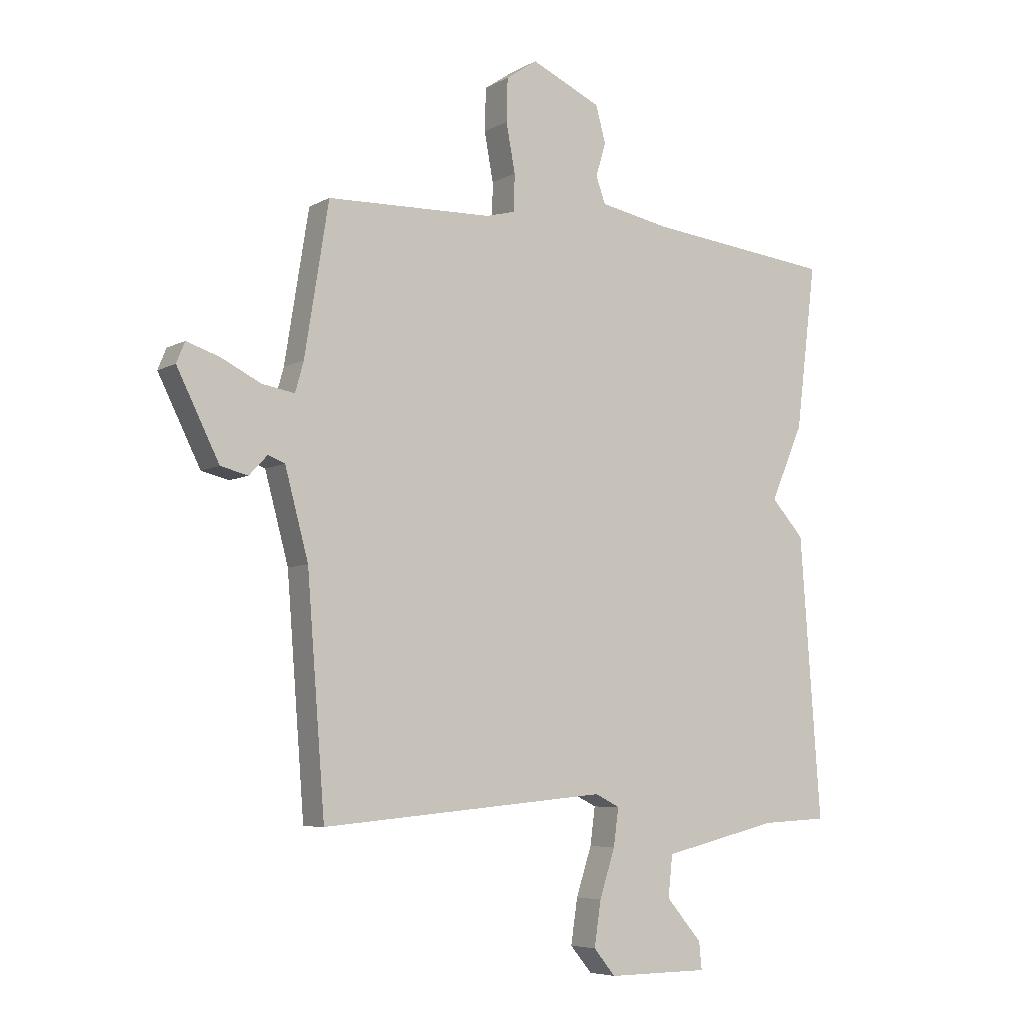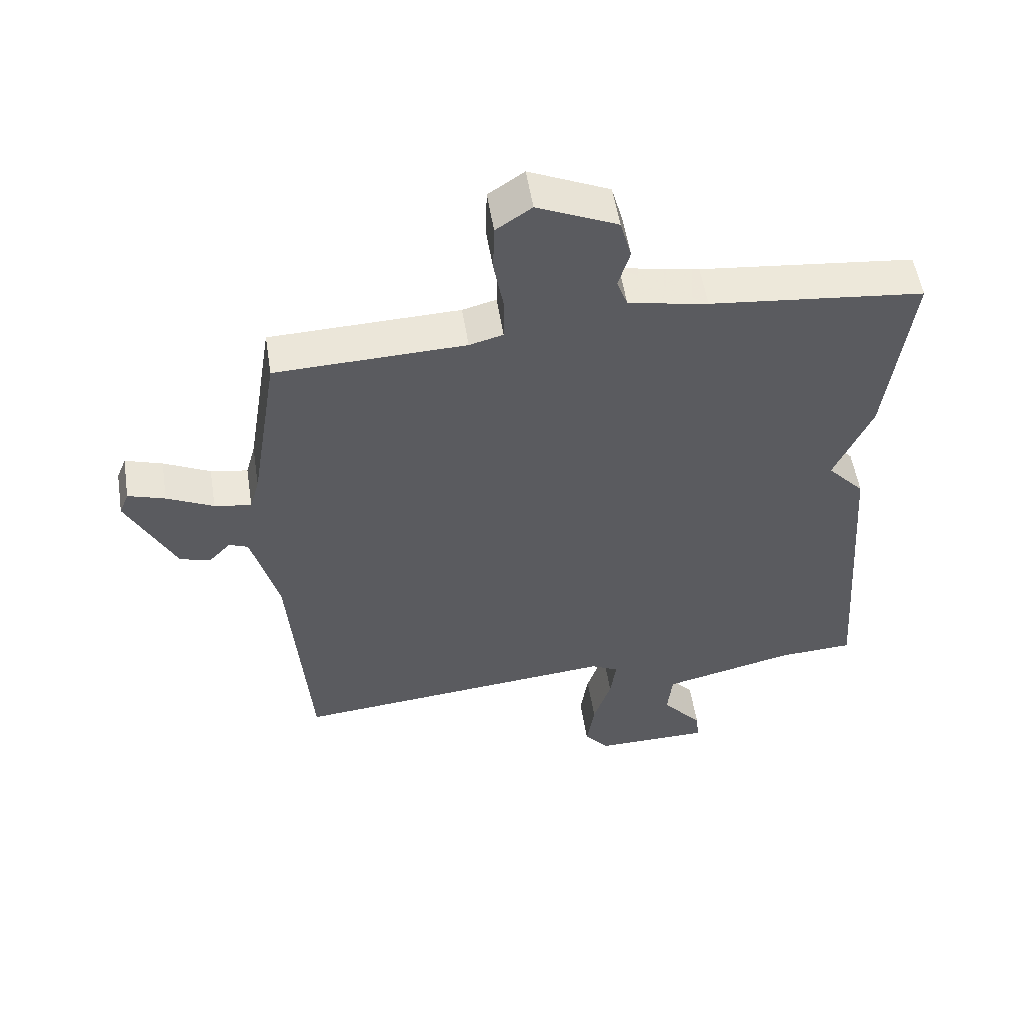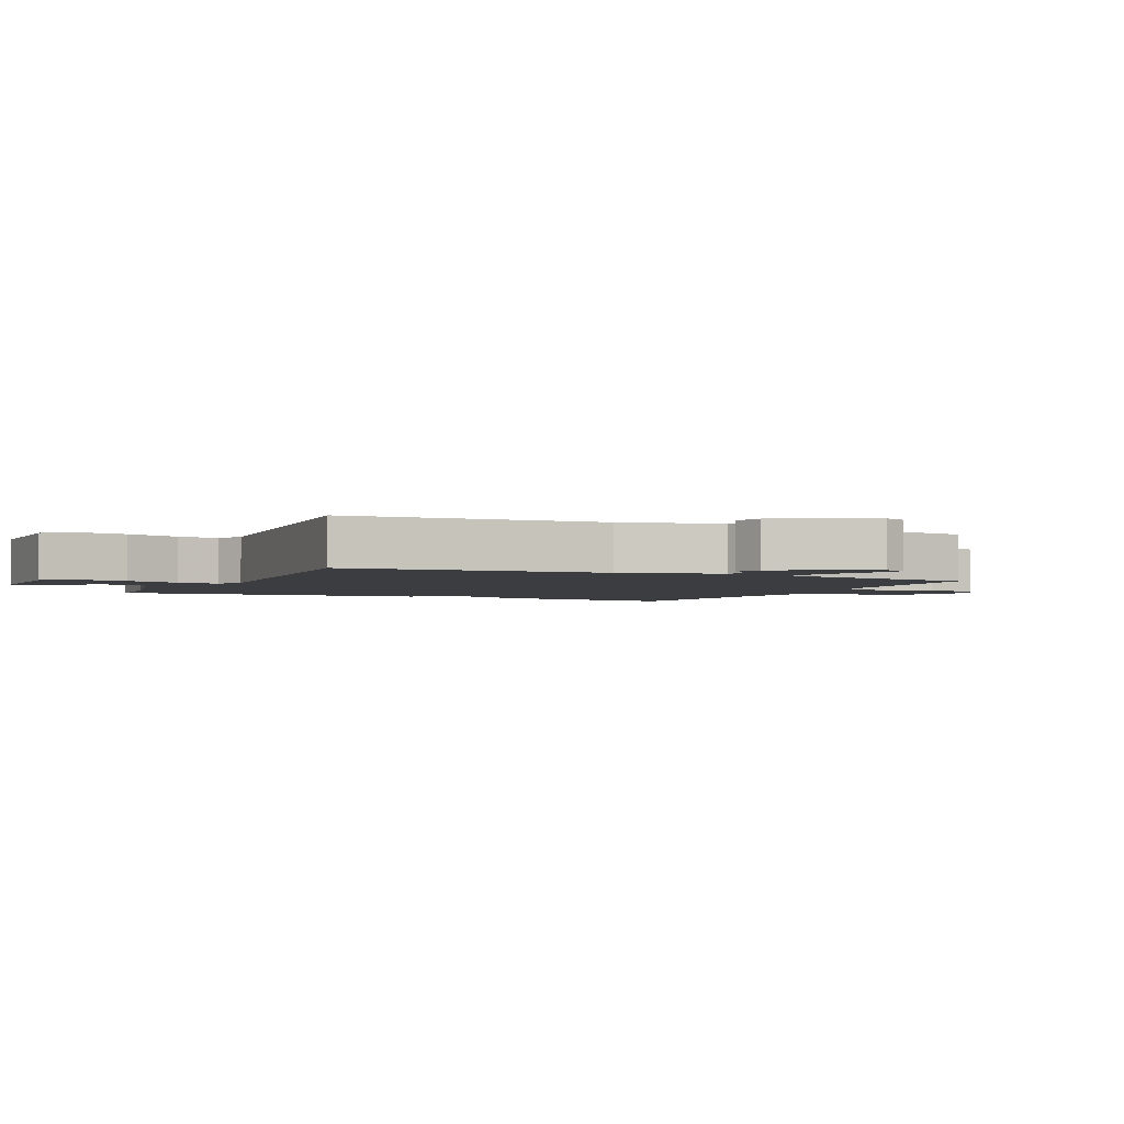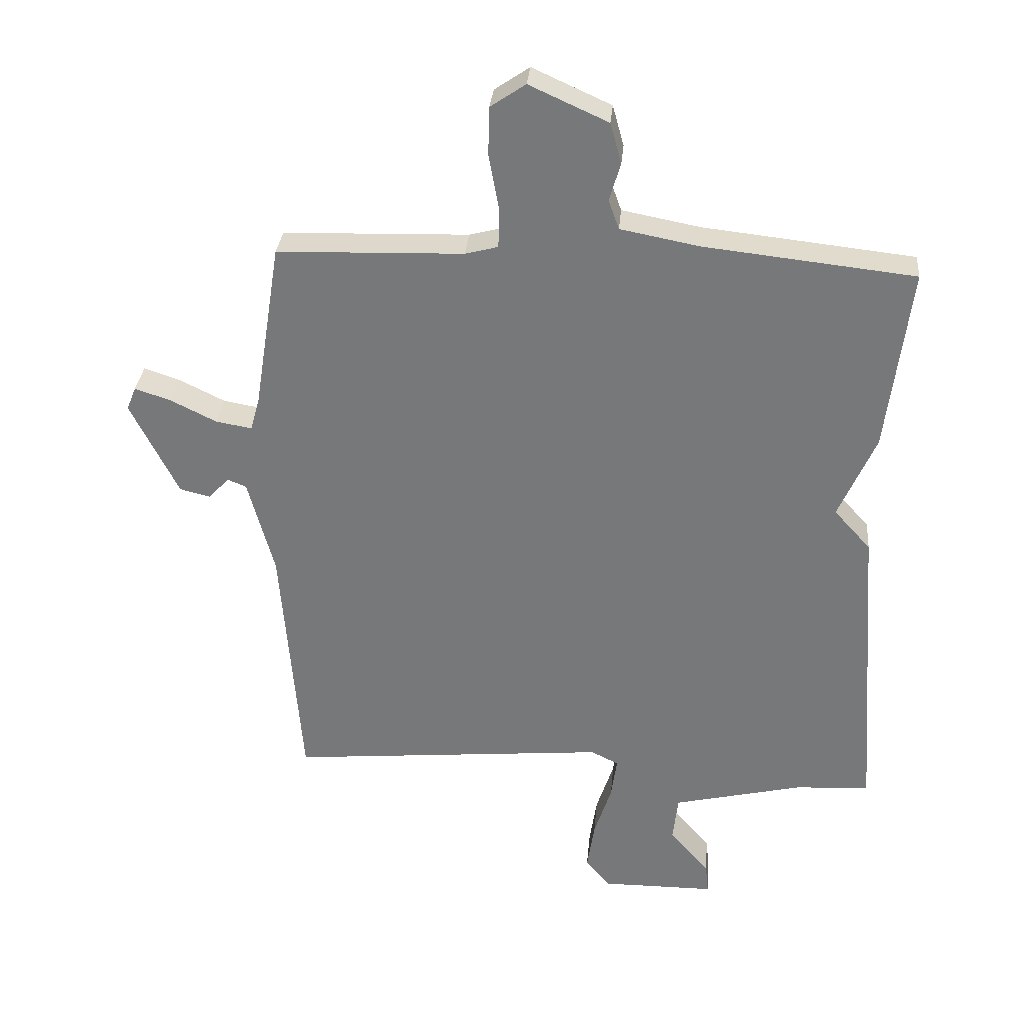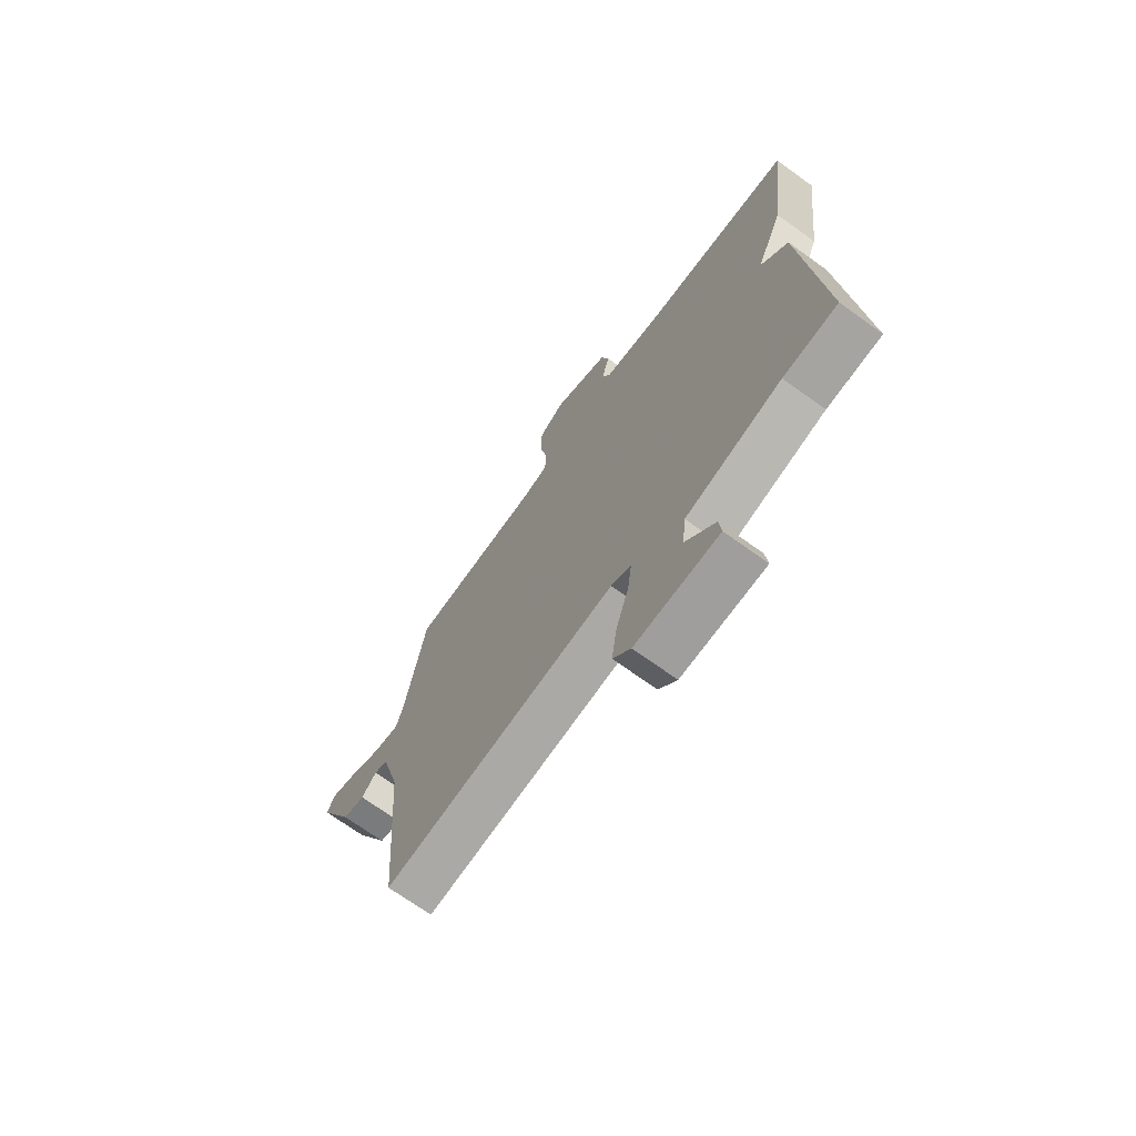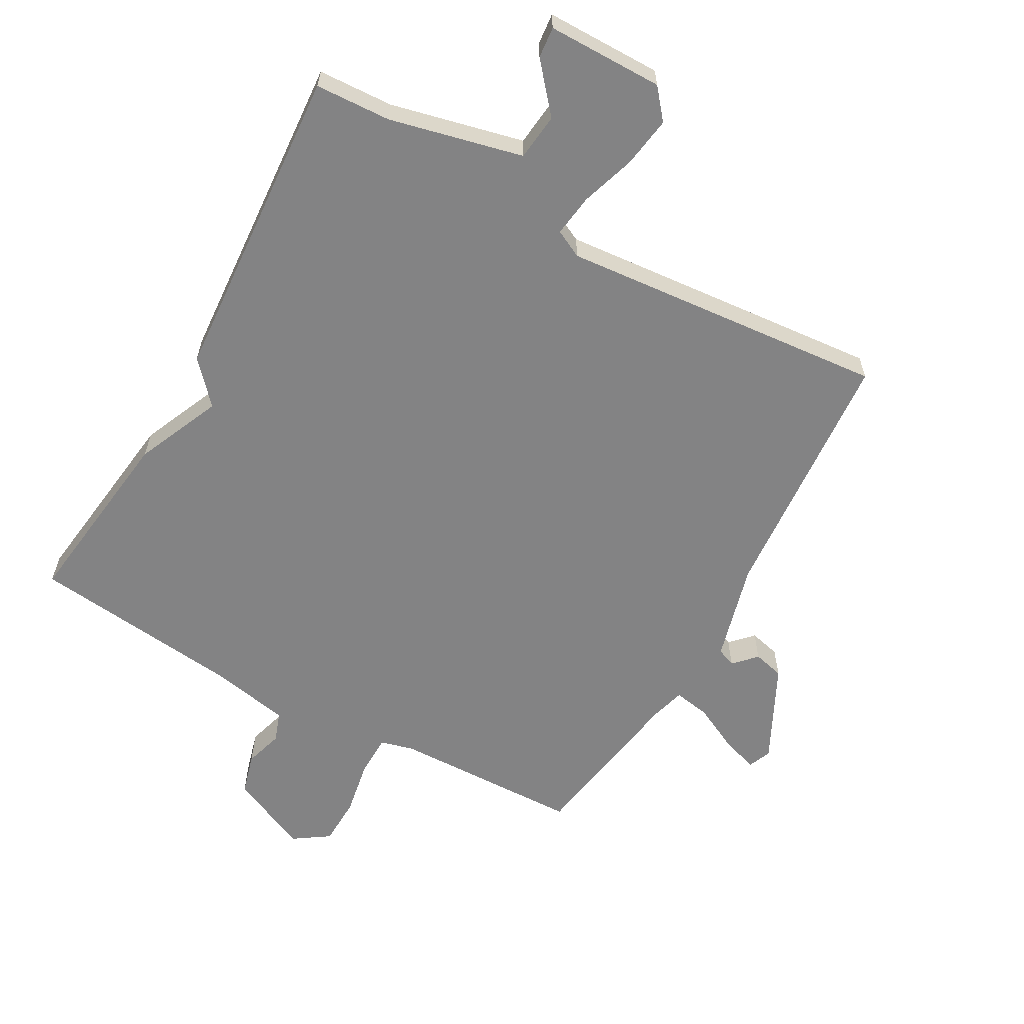
<metadata>
{"format":"obj","ext":"obj","renderer":"f3d","projection":"perspective","resolution":1024,"background":"white","views":[{"elev":-6.2,"azim":-32.4,"up":"+Z"},{"elev":54.3,"azim":-9.0,"up":"+Z"},{"elev":-2.8,"azim":-115.2,"up":"+Y"},{"elev":31.9,"azim":5.1,"up":"+Z"},{"elev":-70.8,"azim":54.3,"up":"+Z"},{"elev":-61.2,"azim":150.7,"up":"+Y"}]}
</metadata>
<code>
v 0.5 0.07 -0.5
v 0.381 0.07 -0.506
v 0.171 0.07 -0.556
v 0.163 0.07 -0.63
v 0.227 0.07 -0.705
v 0.232 0.07 -0.754
v 0.049 0.07 -0.755
v 0.01 0.07 -0.708
v 0.022 0.07 -0.628
v 0.05 0.07 -0.542
v 0.059 0.07 -0.475
v 0.015 0.07 -0.453
v -0.5 0.07 -0.5
v -0.532 0.07 -0.091
v -0.574 0.07 0.065
v -0.604 0.07 0.077
v -0.637 0.07 0.042
v -0.686 0.07 0.054
v -0.762 0.07 0.206
v -0.747 0.07 0.243
v -0.689 0.07 0.224
v -0.616 0.07 0.188
v -0.558 0.07 0.178
v -0.543 0.07 0.232
v -0.5 0.07 0.5
v -0.202 0.07 0.509
v -0.149 0.07 0.523
v -0.148 0.07 0.589
v -0.164 0.07 0.676
v -0.162 0.07 0.753
v -0.106 0.07 0.791
v 0.02 0.07 0.734
v 0.038 0.07 0.669
v 0.02 0.07 0.608
v 0.037 0.07 0.561
v 0.162 0.07 0.537
v 0.5 0.07 0.5
v 0.463 0.07 0.204
v 0.404 0.07 0.069
v 0.463 0.07 0.004
v 0.5 0 -0.5
v 0.381 0 -0.506
v 0.171 0 -0.556
v 0.163 0 -0.63
v 0.227 0 -0.705
v 0.232 0 -0.754
v 0.049 0 -0.755
v 0.01 0 -0.708
v 0.022 0 -0.628
v 0.05 0 -0.542
v 0.059 0 -0.475
v 0.015 0 -0.453
v -0.5 0 -0.5
v -0.532 0 -0.091
v -0.574 0 0.065
v -0.604 0 0.077
v -0.637 0 0.042
v -0.686 0 0.054
v -0.762 0 0.206
v -0.747 0 0.243
v -0.689 0 0.224
v -0.616 0 0.188
v -0.558 0 0.178
v -0.543 0 0.232
v -0.5 0 0.5
v -0.202 0 0.509
v -0.149 0 0.523
v -0.148 0 0.589
v -0.164 0 0.676
v -0.162 0 0.753
v -0.106 0 0.791
v 0.02 0 0.734
v 0.038 0 0.669
v 0.02 0 0.608
v 0.037 0 0.561
v 0.162 0 0.537
v 0.5 0 0.5
v 0.463 0 0.204
v 0.404 0 0.069
v 0.463 0 0.004
f 39 40 1 2
f 36 37 38 39
f 39 2 3
f 36 39 3
f 35 36 3
f 34 35 3 4
f 32 33 34
f 31 32 34
f 30 31 34
f 29 30 34
f 28 29 34
f 27 28 34 4
f 26 27 4
f 24 25 26
f 23 24 26
f 20 21 22
f 19 20 22
f 18 19 22
f 17 18 22
f 16 17 22
f 15 16 22 23
f 14 15 23 26
f 12 13 14 26
f 8 9 10
f 7 8 10
f 6 7 10
f 5 6 10
f 4 5 10
f 4 10 11
f 26 4 11
f 11 12 26
f 42 41 80 79
f 79 78 77 76
f 43 42 79
f 43 79 76
f 43 76 75
f 44 43 75 74
f 74 73 72
f 74 72 71
f 74 71 70
f 74 70 69
f 74 69 68
f 44 74 68 67
f 44 67 66
f 66 65 64
f 66 64 63
f 62 61 60
f 62 60 59
f 62 59 58
f 62 58 57
f 62 57 56
f 63 62 56 55
f 66 63 55 54
f 66 54 53 52
f 50 49 48
f 50 48 47
f 50 47 46
f 50 46 45
f 50 45 44
f 51 50 44
f 51 44 66
f 66 52 51
f 1 41 42 2
f 2 42 43 3
f 3 43 44 4
f 4 44 45 5
f 5 45 46 6
f 6 46 47 7
f 7 47 48 8
f 8 48 49 9
f 9 49 50 10
f 10 50 51 11
f 11 51 52 12
f 12 52 53 13
f 13 53 54 14
f 14 54 55 15
f 15 55 56 16
f 16 56 57 17
f 17 57 58 18
f 18 58 59 19
f 19 59 60 20
f 20 60 61 21
f 21 61 62 22
f 22 62 63 23
f 23 63 64 24
f 24 64 65 25
f 25 65 66 26
f 26 66 67 27
f 27 67 68 28
f 28 68 69 29
f 29 69 70 30
f 30 70 71 31
f 31 71 72 32
f 32 72 73 33
f 33 73 74 34
f 34 74 75 35
f 35 75 76 36
f 36 76 77 37
f 37 77 78 38
f 38 78 79 39
f 39 79 80 40
f 40 80 41 1

</code>
